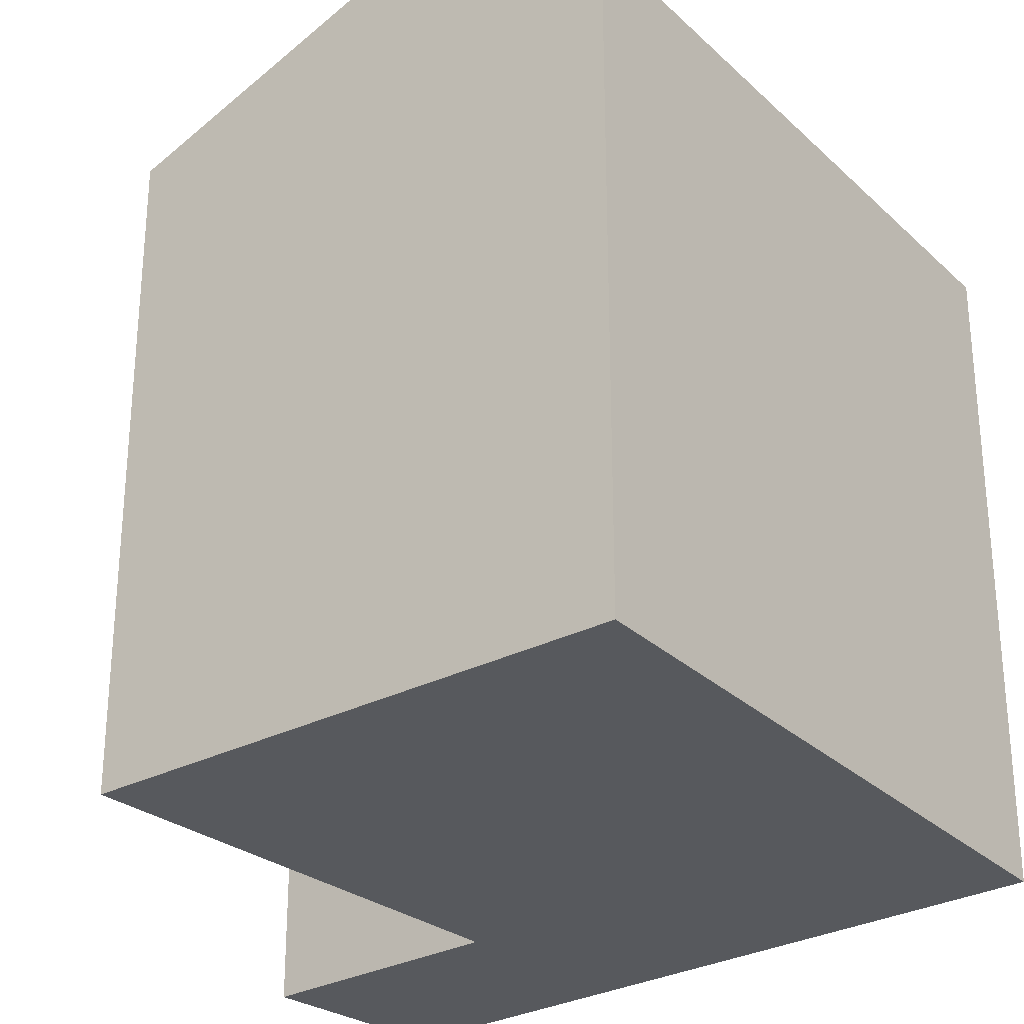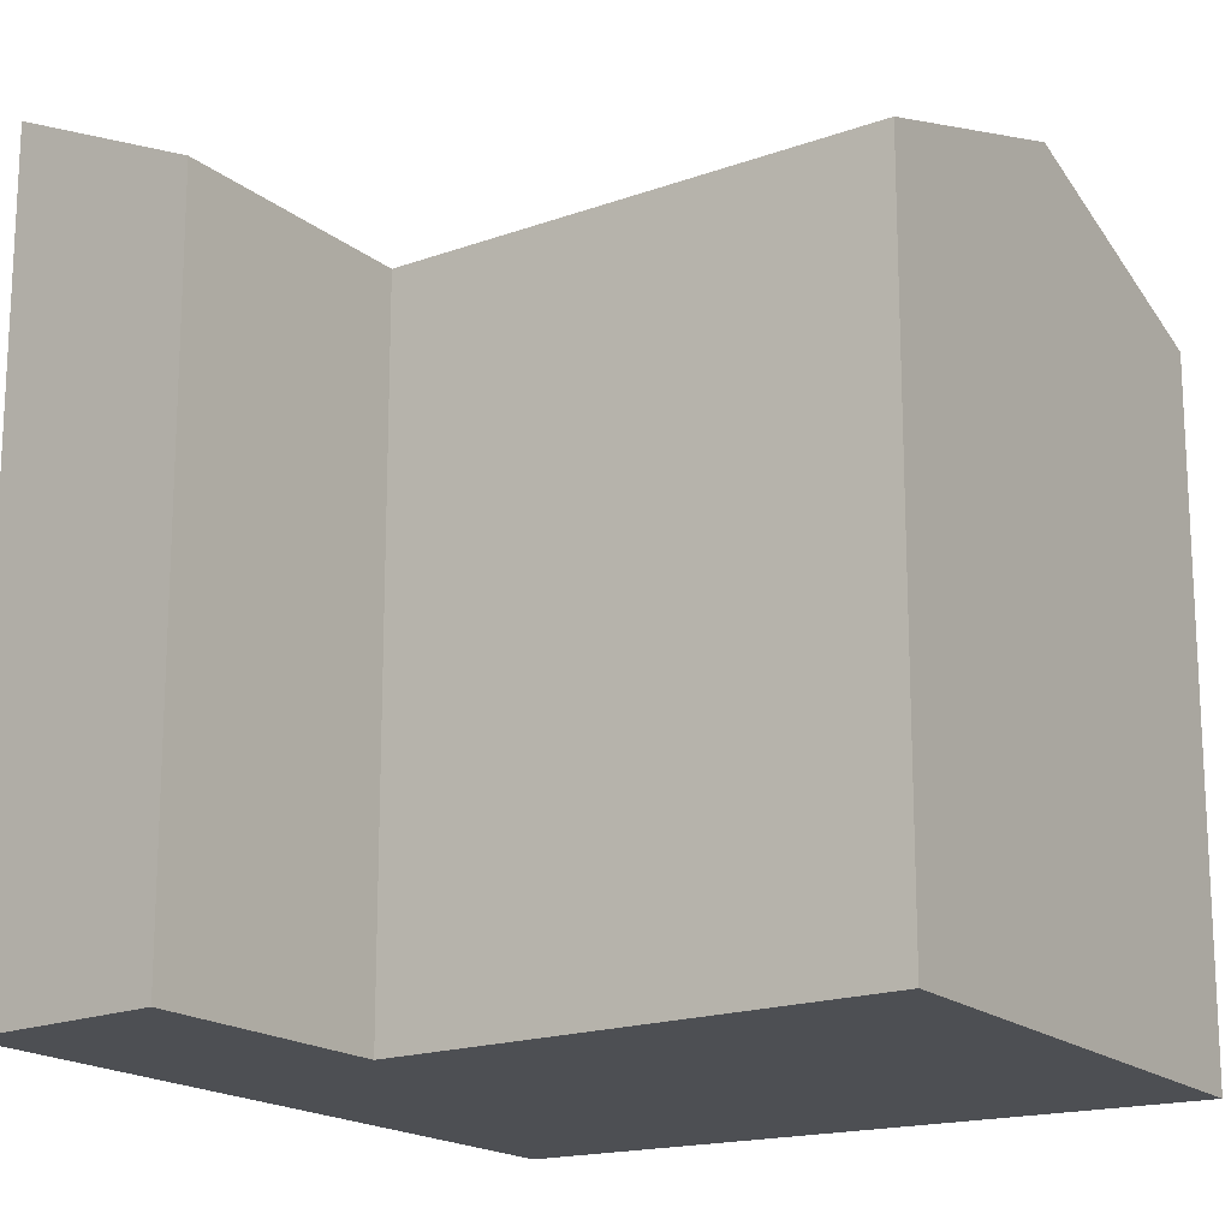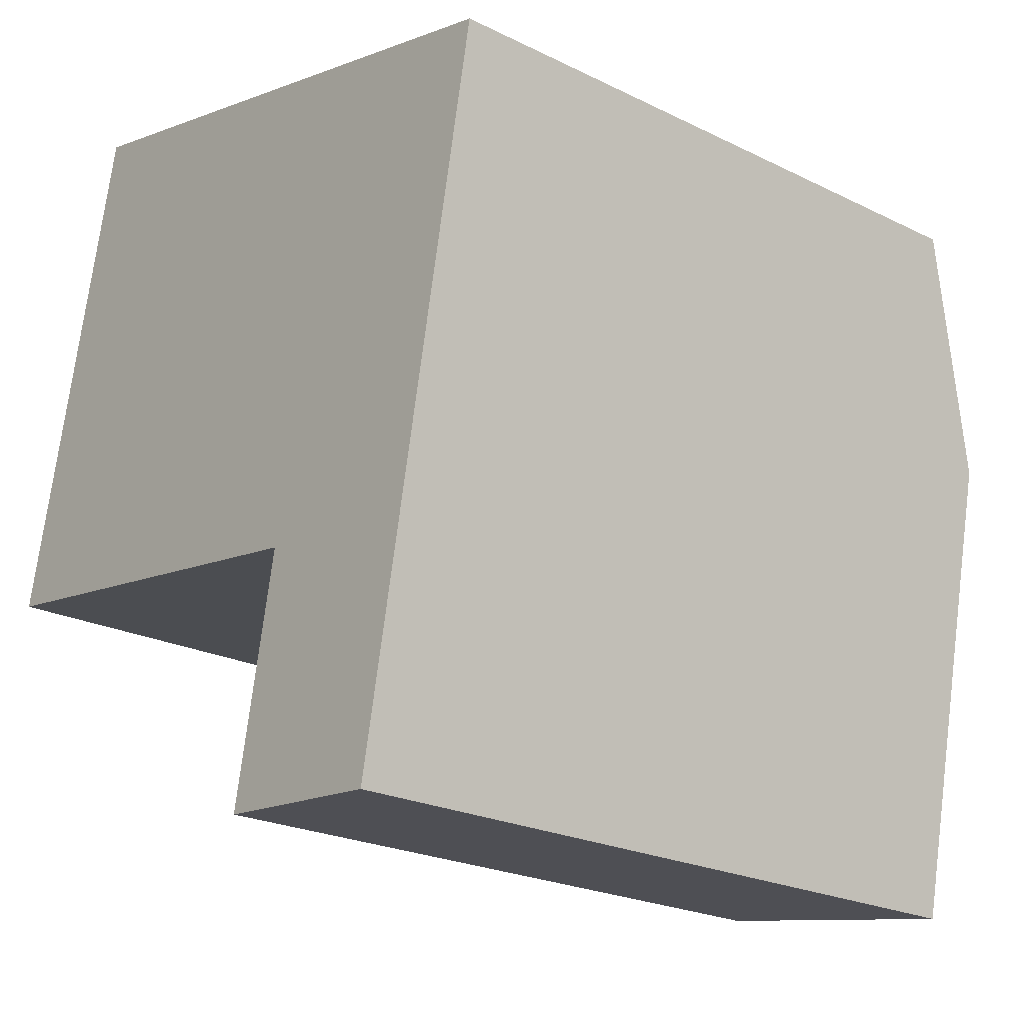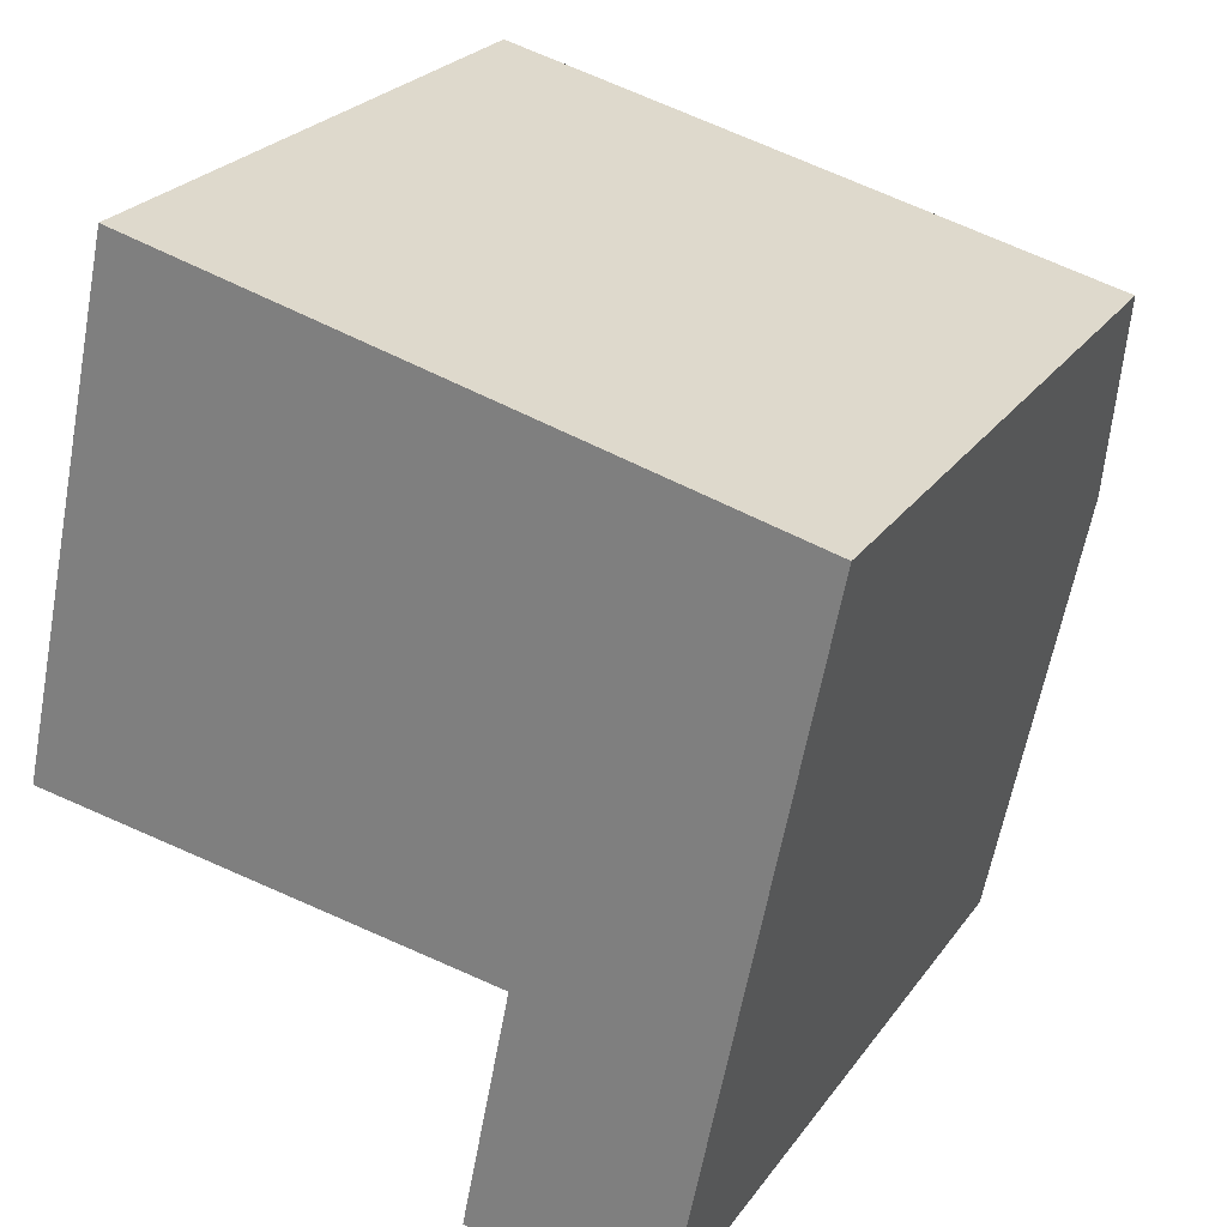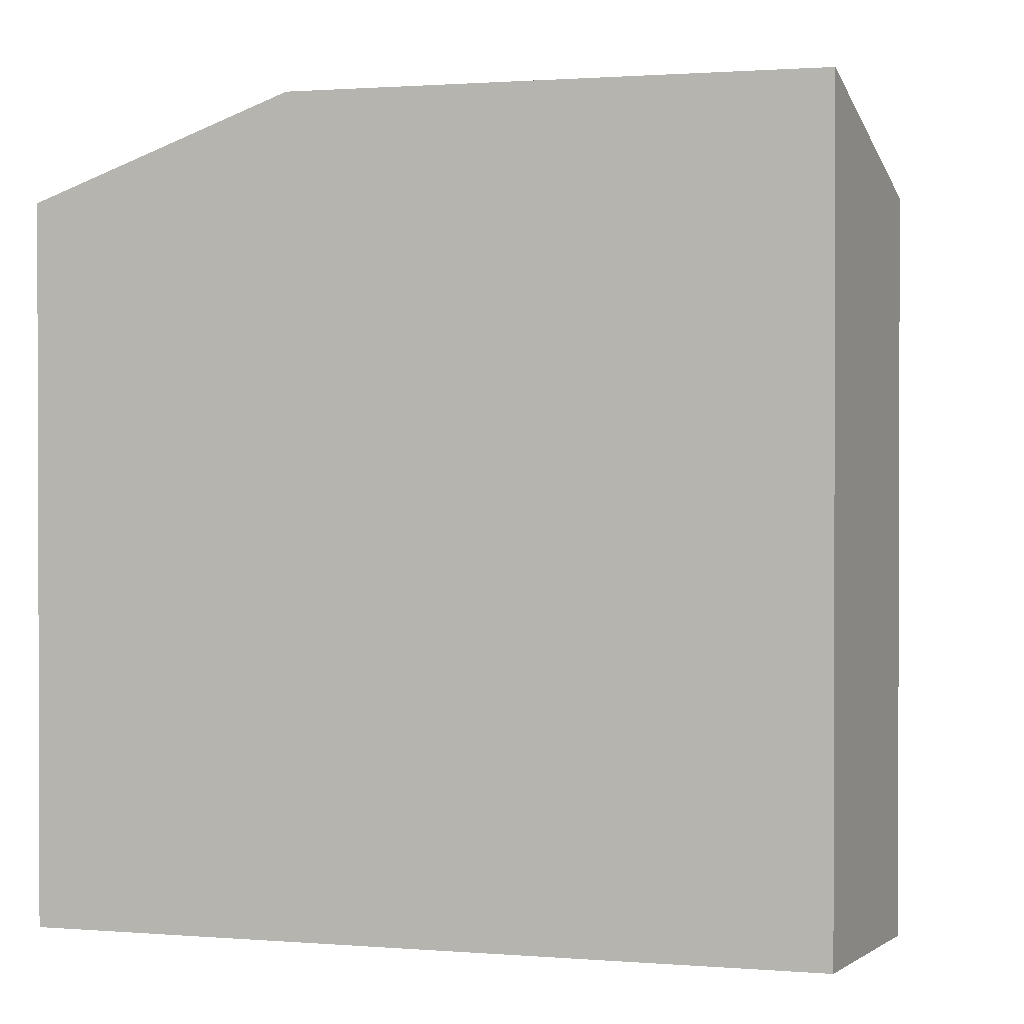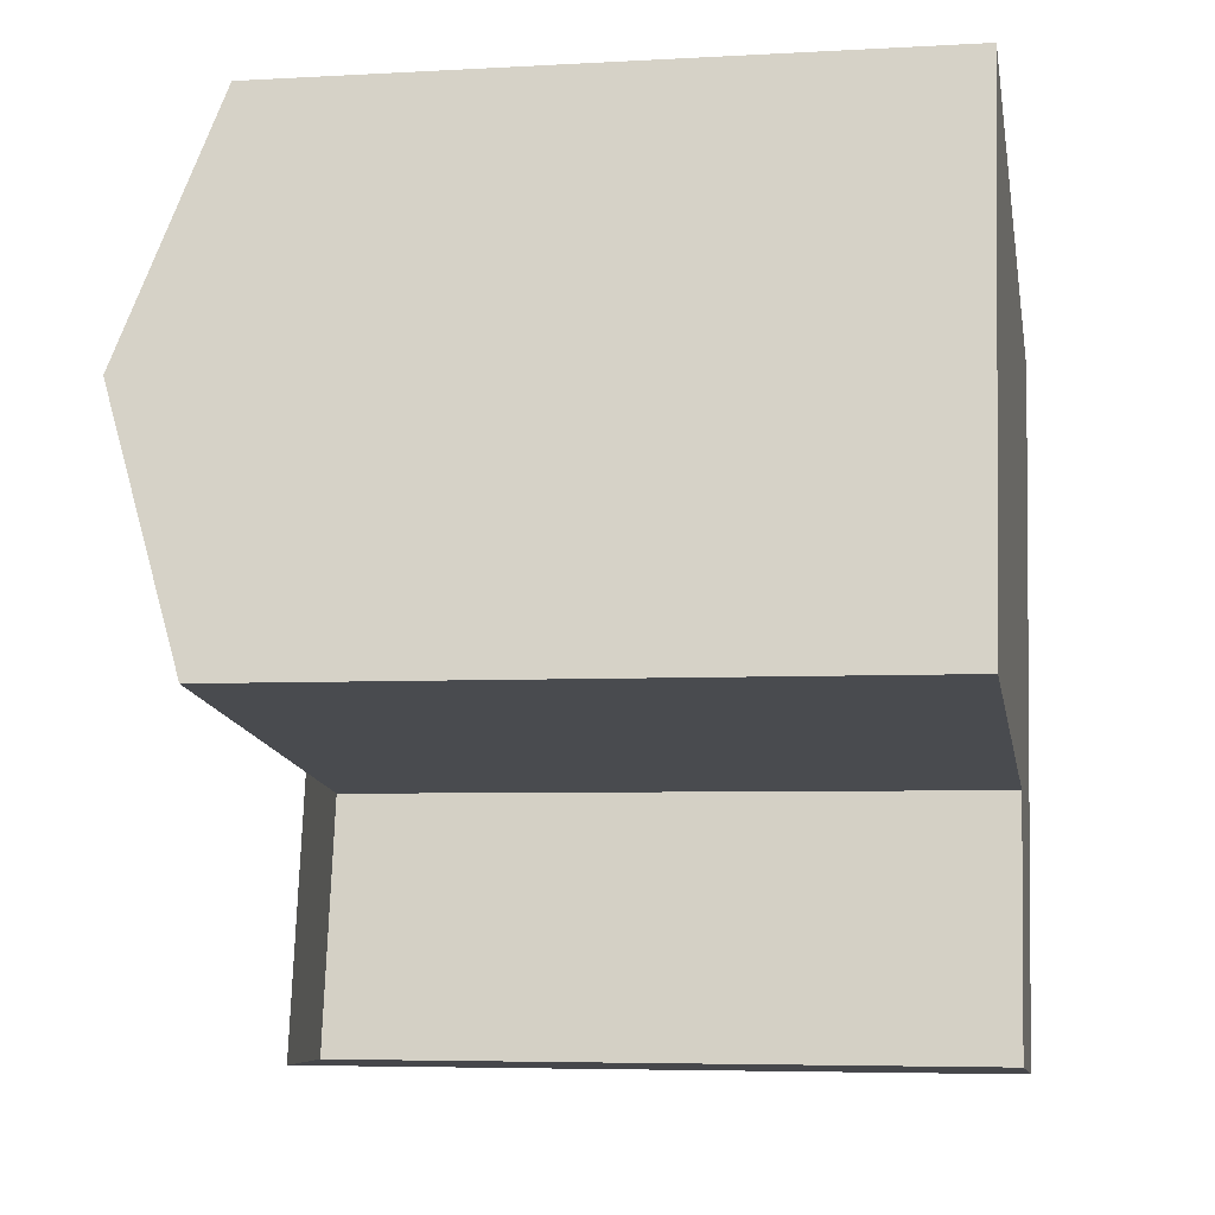
<metadata>
{"format":"obj","ext":"obj","renderer":"f3d","projection":"perspective","resolution":1024,"background":"white","views":[{"elev":-29.1,"azim":-39.7,"up":"+Y"},{"elev":-17.7,"azim":-135.3,"up":"+Y"},{"elev":-22.8,"azim":49.9,"up":"+Z"},{"elev":25.1,"azim":27.0,"up":"+Z"},{"elev":1.1,"azim":119.2,"up":"+Y"},{"elev":-5.2,"azim":-79.8,"up":"+Z"}]}
</metadata>
<code>
v  20.52 -2.301e-16 3.758
v  21.87 18.8 10.59
v  21.86 -6.487e-16 10.59
v  19.17 1.884e-16 -3.077
v  17.81 6.083e-16 -9.935
v  17.81 21.39 -9.935
v  19.17 21.39 -3.078
v  20.52 21.39 3.757
v  3.399 18.8 15.17
v  1.699 -4.645e-16 7.586
v  3.398 -9.29e-16 15.17
v  0 0 0
v  0.0004 18.8 -0.0005946
v  1.7 21.39 7.585
v  16.4 -7.317e-16 11.95
v  16.4 18.8 11.95
v  13.61 1.338e-16 -2.185
v  13.61 18.8 -2.186
v  12.19 5.741e-16 -9.376
v  12.19 18.8 -9.377
v  15 21.39 4.881
g defaultobject
f 1 2 3
f 2 1 4
f 2 4 5
f 2 5 6
f 2 6 7
f 2 7 8
f 9 10 11
f 10 9 12
f 12 9 13
f 13 9 14
f 2 15 3
f 15 2 11
f 11 2 9
f 9 2 16
f 13 17 12
f 17 13 18
f 18 19 17
f 19 18 20
f 20 5 19
f 5 20 6
f 18 21 8
f 21 18 14
f 14 18 13
f 7 18 8
f 18 7 6
f 18 6 20
f 21 2 8
f 2 21 16
f 16 14 9
f 14 16 21
f 5 17 19
f 17 5 4
f 17 4 10
f 10 4 11
f 11 4 1
f 11 1 15
f 15 1 3
f 10 12 17

</code>
